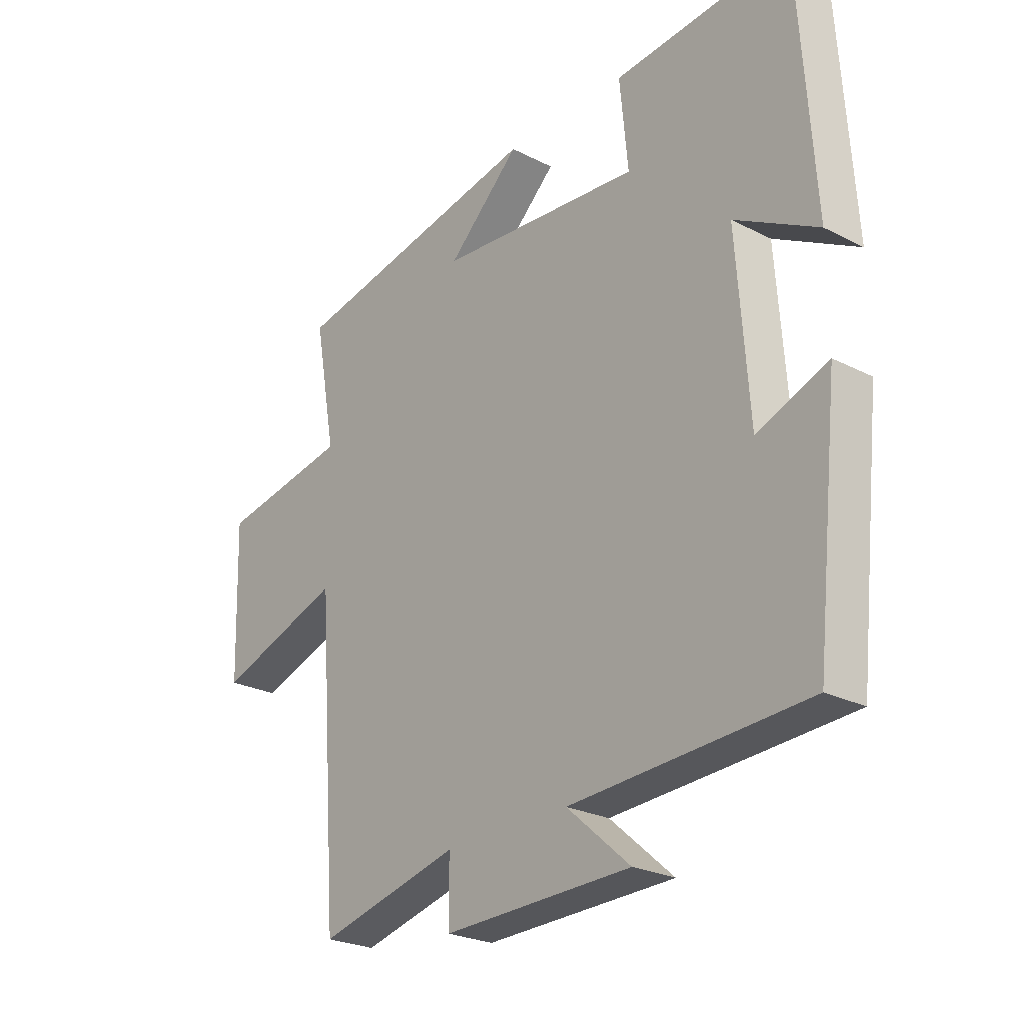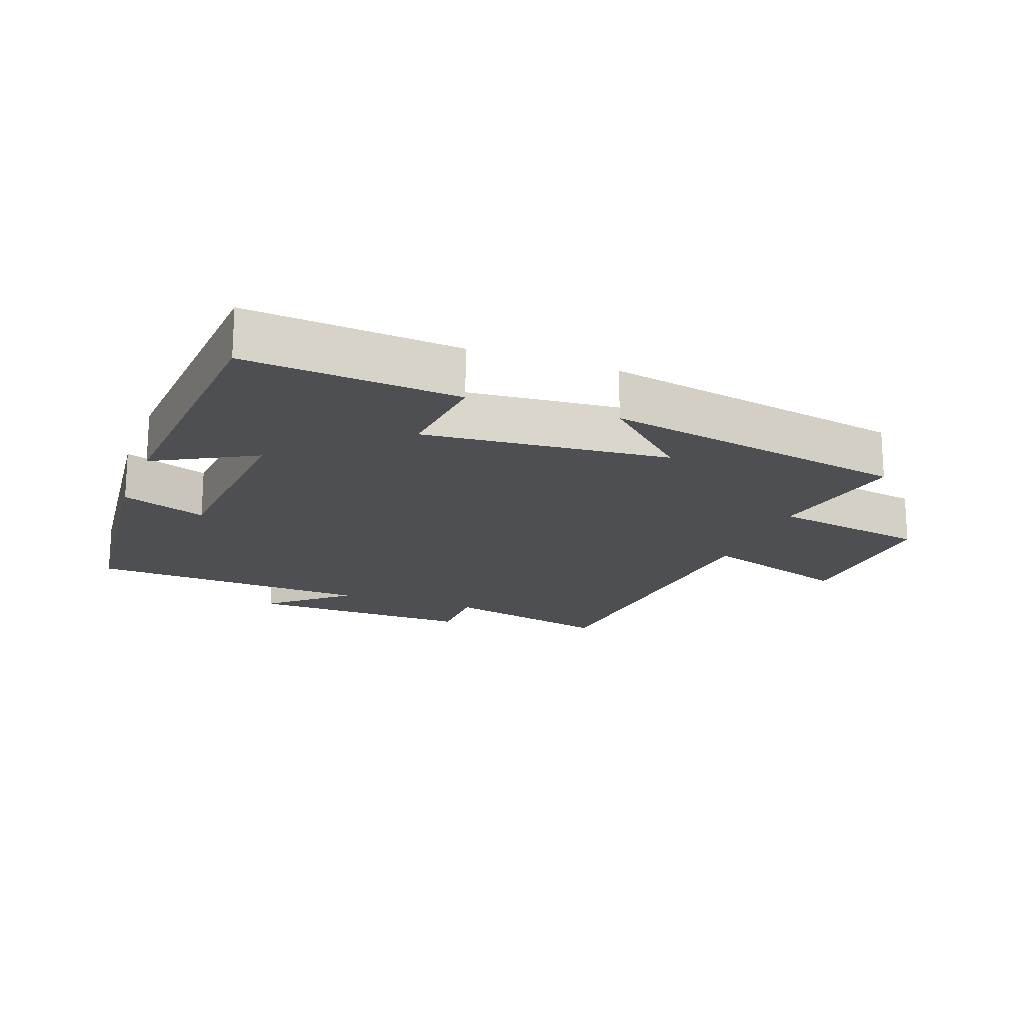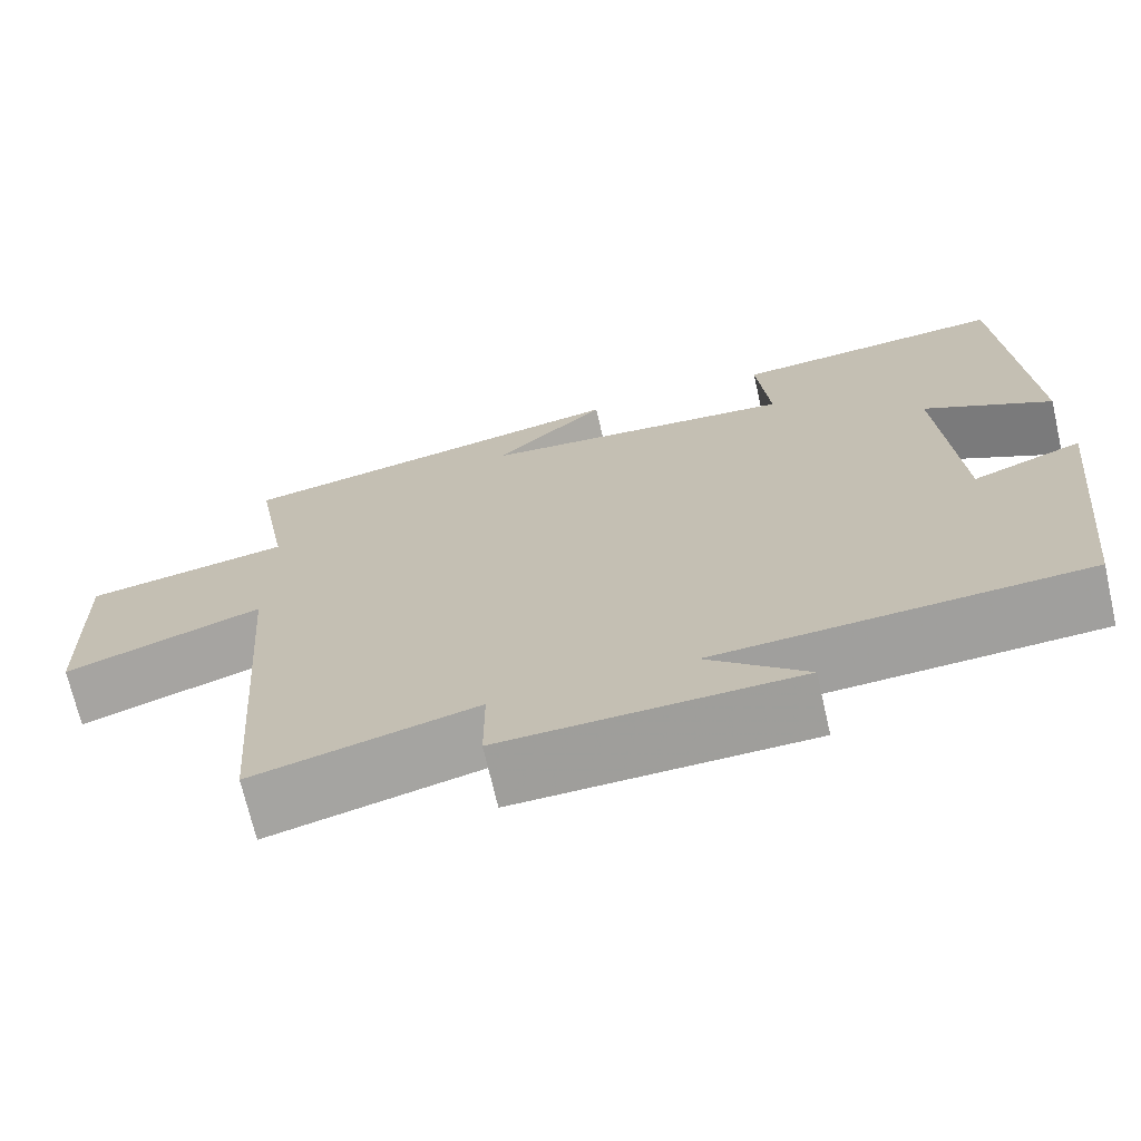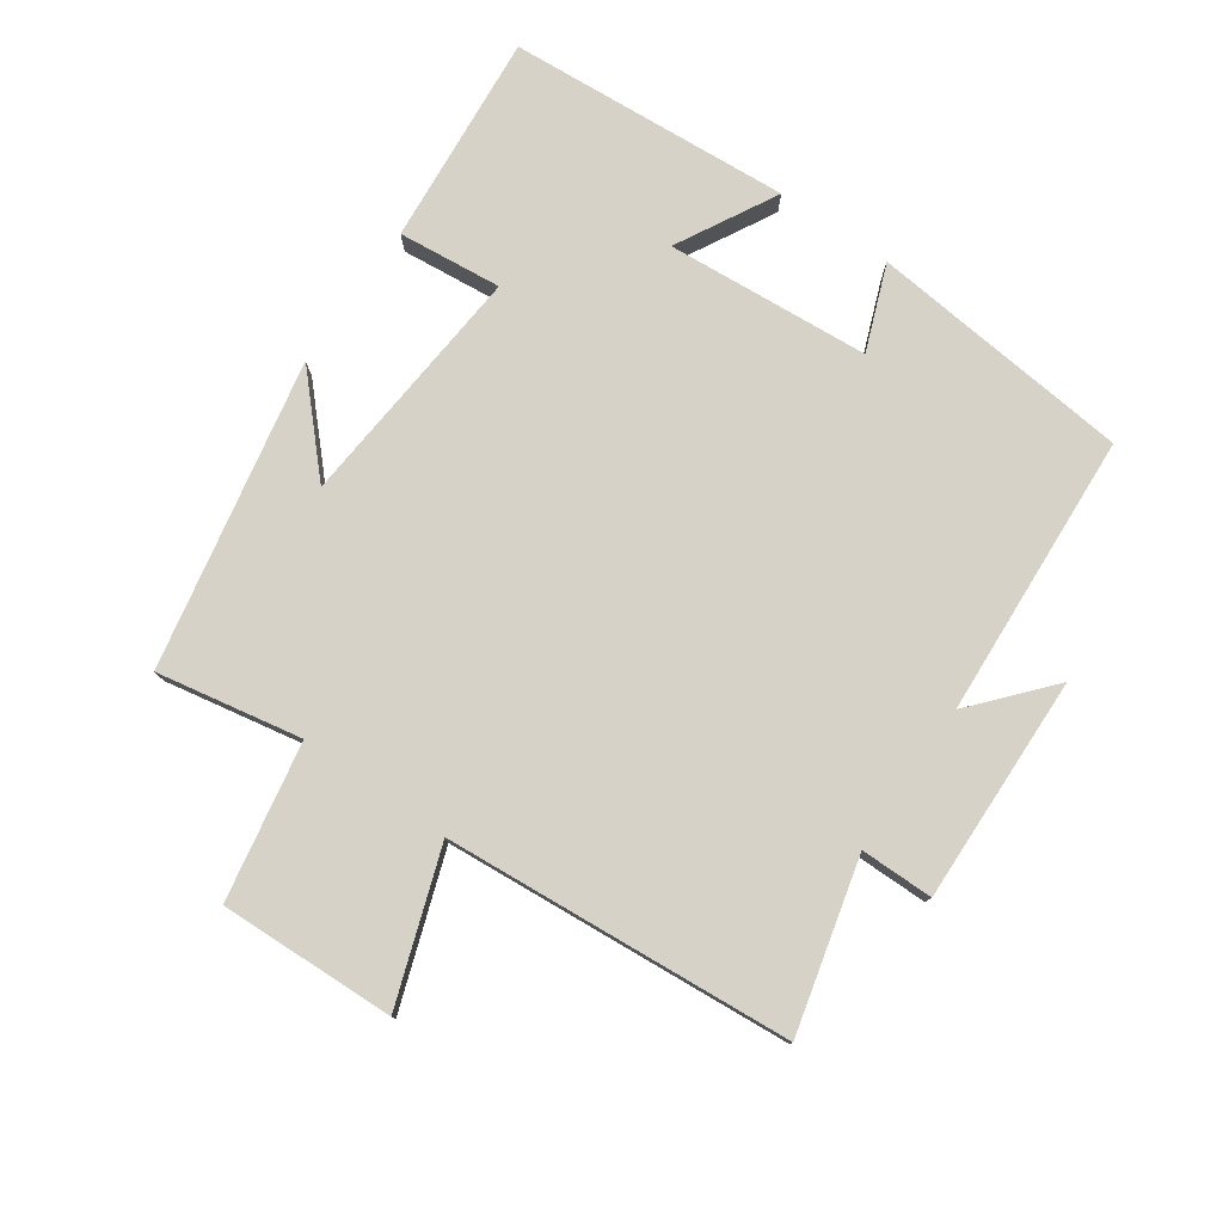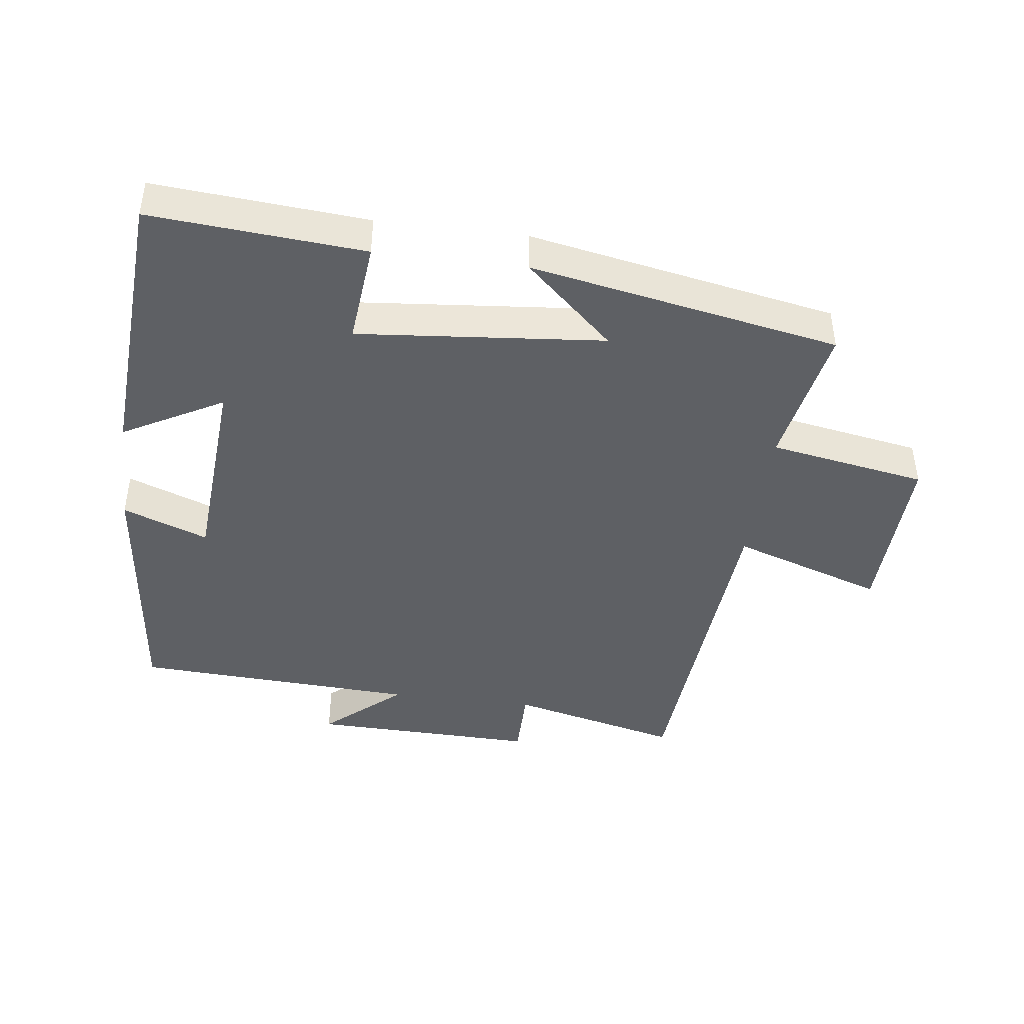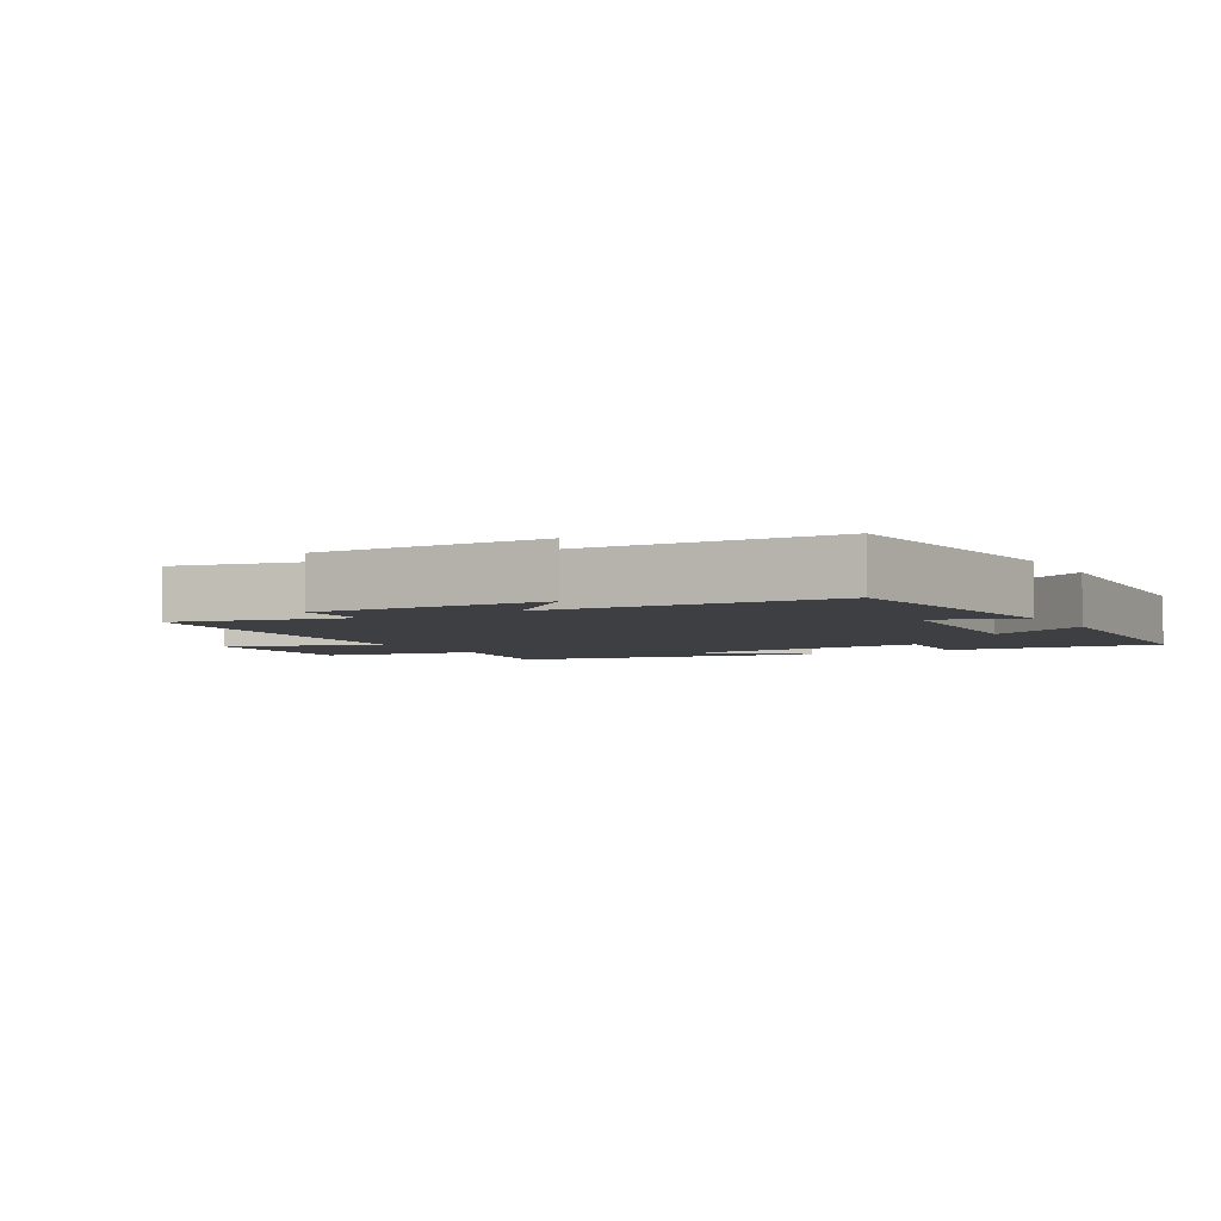
<metadata>
{"format":"obj","ext":"obj","renderer":"f3d","projection":"perspective","resolution":1024,"background":"white","views":[{"elev":-25.0,"azim":-129.7,"up":"+Z"},{"elev":-18.0,"azim":-20.5,"up":"+Y"},{"elev":-70.3,"azim":-167.1,"up":"+Z"},{"elev":78.2,"azim":124.6,"up":"+Y"},{"elev":-43.1,"azim":-7.3,"up":"+Y"},{"elev":-4.2,"azim":-149.7,"up":"+Y"}]}
</metadata>
<code>
v 0.461 0.07 -0.564
v 0.202 0.07 -0.5
v 0.202 0.07 -0.61
v -0.142 0.07 -0.602
v -0.026 0.07 -0.5
v -0.457 0.07 -0.477
v -0.5 0.07 -0.079
v -0.371 0.07 -0.128
v -0.349 0.07 0.18
v -0.5 0.07 0.097
v -0.472 0.07 0.526
v -0.15 0.07 0.5
v -0.165 0.07 0.343
v 0.207 0.07 0.377
v 0.074 0.07 0.5
v 0.54 0.07 0.411
v 0.5 0.07 0.192
v 0.738 0.07 0.15
v 0.73 0.07 -0.116
v 0.5 0.07 -0.038
v 0.461 0 -0.564
v 0.202 0 -0.5
v 0.202 0 -0.61
v -0.142 0 -0.602
v -0.026 0 -0.5
v -0.457 0 -0.477
v -0.5 0 -0.079
v -0.371 0 -0.128
v -0.349 0 0.18
v -0.5 0 0.097
v -0.472 0 0.526
v -0.15 0 0.5
v -0.165 0 0.343
v 0.207 0 0.377
v 0.074 0 0.5
v 0.54 0 0.411
v 0.5 0 0.192
v 0.738 0 0.15
v 0.73 0 -0.116
v 0.5 0 -0.038
f 17 18 19 20
f 17 20 1 2
f 14 15 16 17
f 13 14 17 2
f 11 12 13
f 10 11 13
f 9 10 13
f 13 2 3
f 9 13 3
f 8 9 3
f 5 6 7 8
f 5 8 3
f 3 4 5
f 40 39 38 37
f 22 21 40 37
f 37 36 35 34
f 22 37 34 33
f 33 32 31
f 33 31 30
f 33 30 29
f 23 22 33
f 23 33 29
f 23 29 28
f 28 27 26 25
f 23 28 25
f 25 24 23
f 1 21 22 2
f 2 22 23 3
f 3 23 24 4
f 4 24 25 5
f 5 25 26 6
f 6 26 27 7
f 7 27 28 8
f 8 28 29 9
f 9 29 30 10
f 10 30 31 11
f 11 31 32 12
f 12 32 33 13
f 13 33 34 14
f 14 34 35 15
f 15 35 36 16
f 16 36 37 17
f 17 37 38 18
f 18 38 39 19
f 19 39 40 20
f 20 40 21 1

</code>
